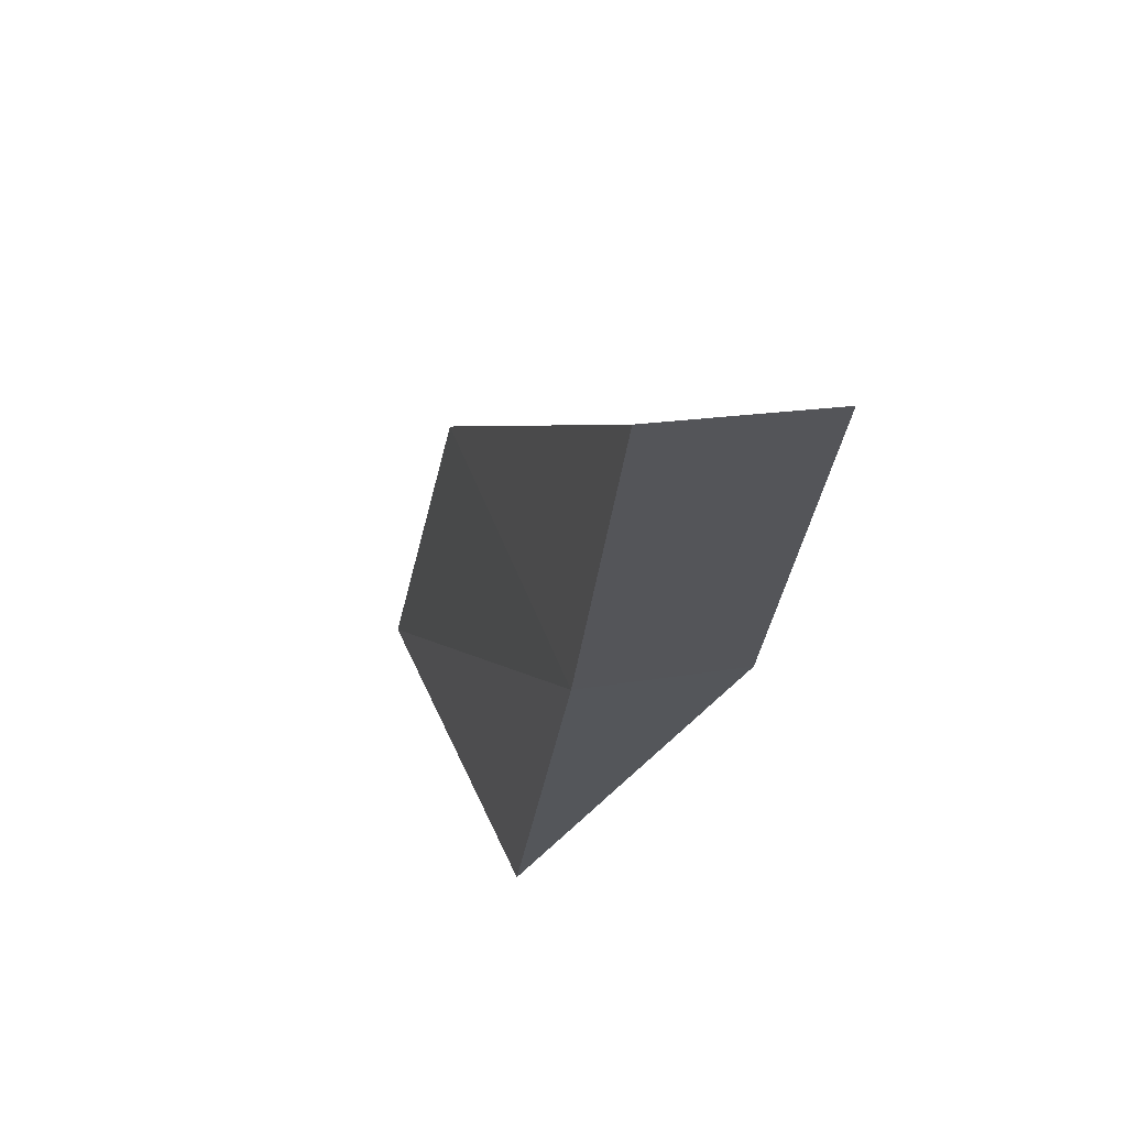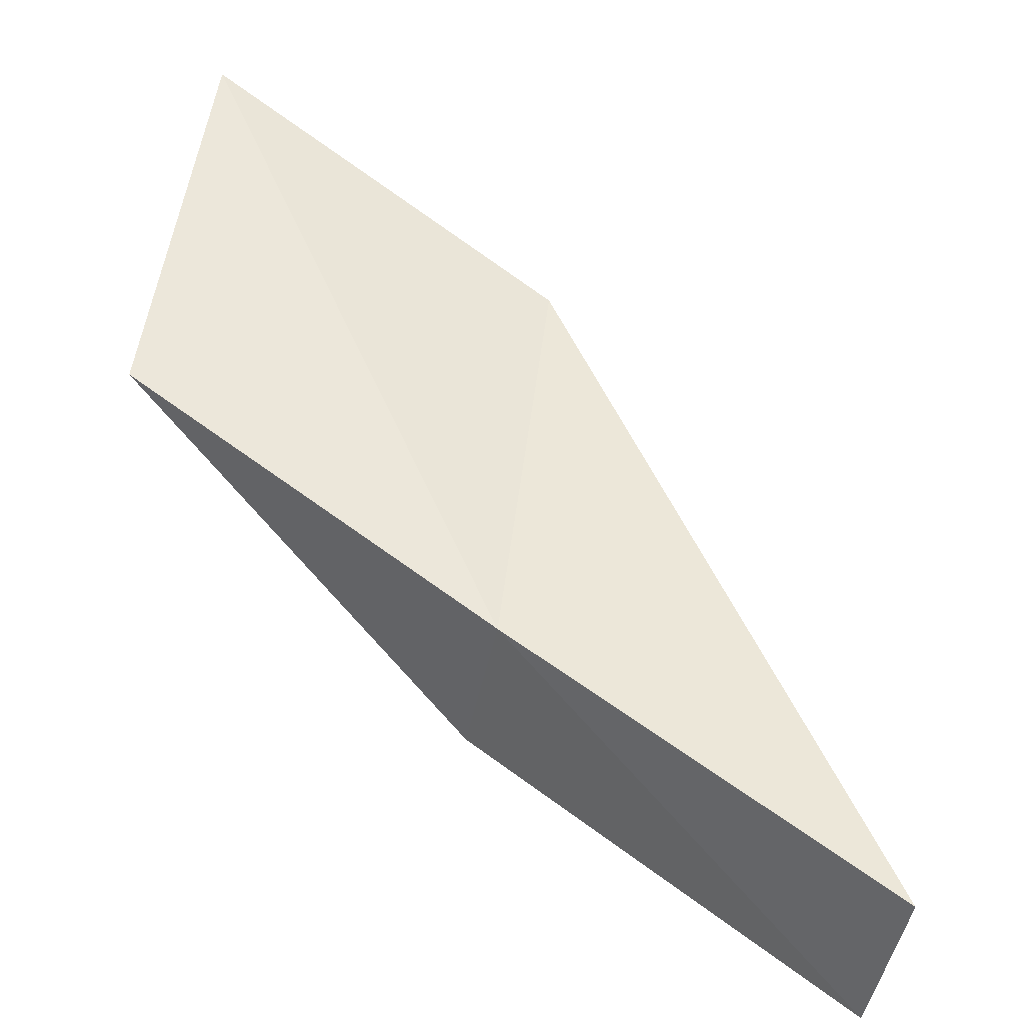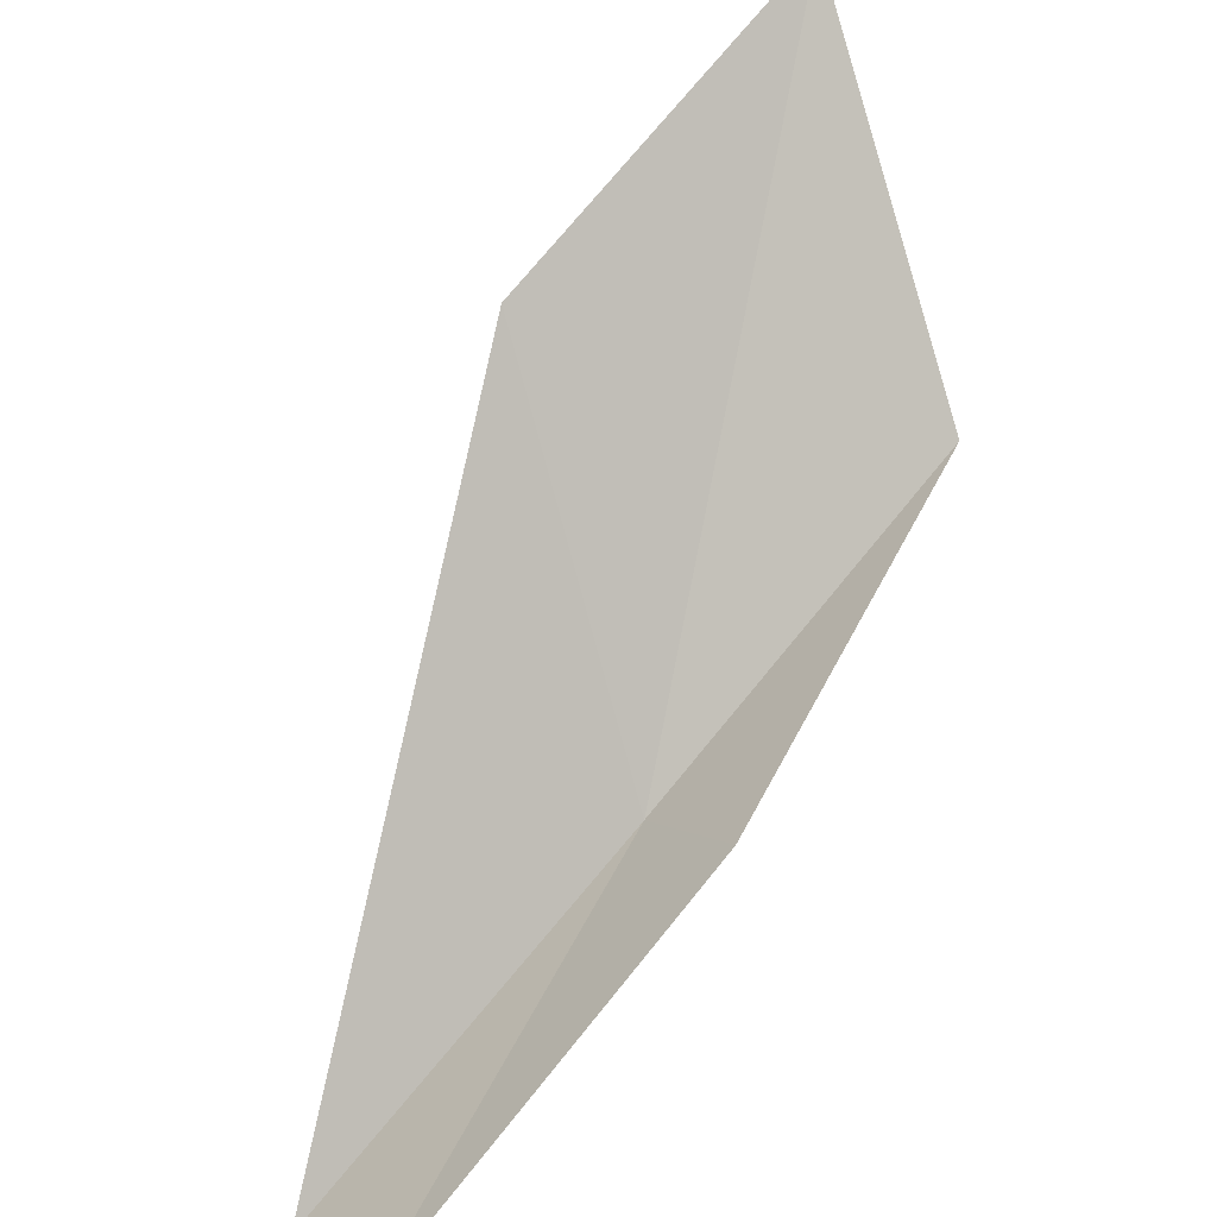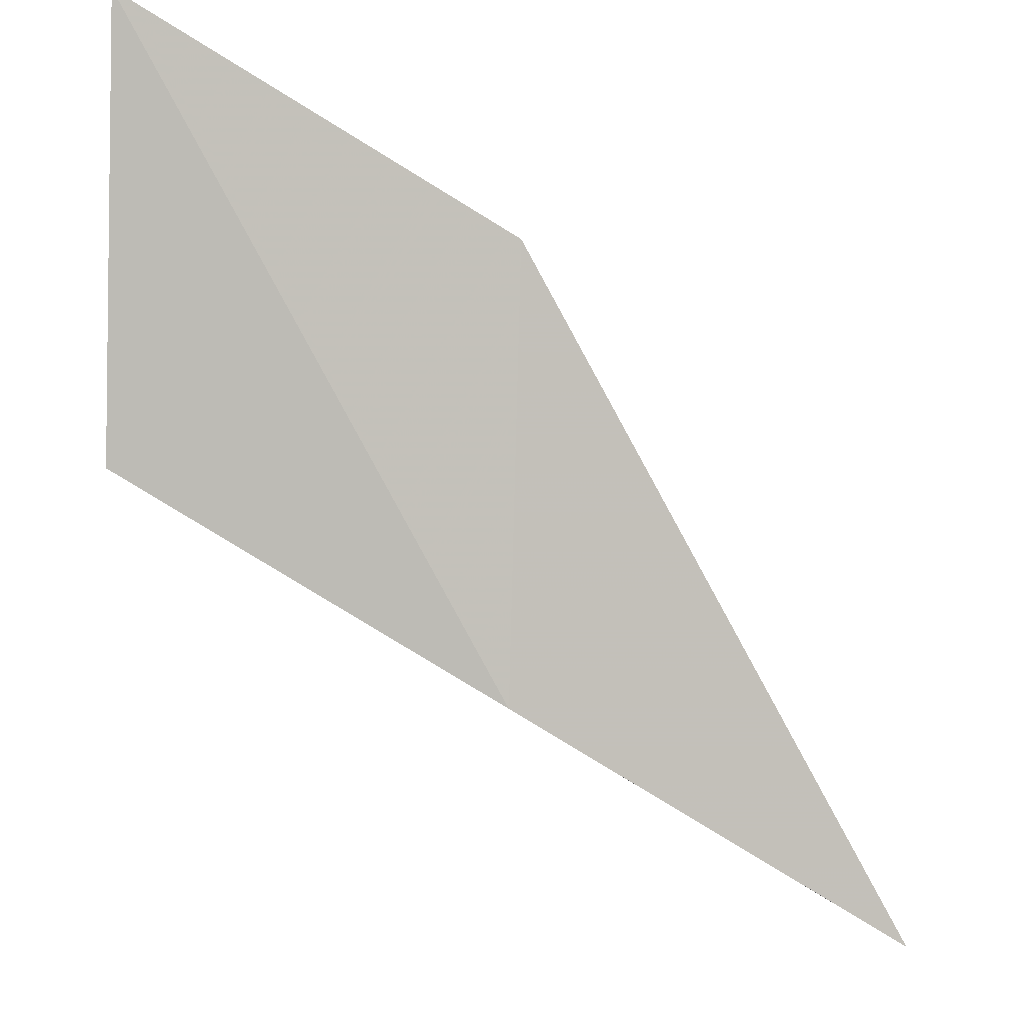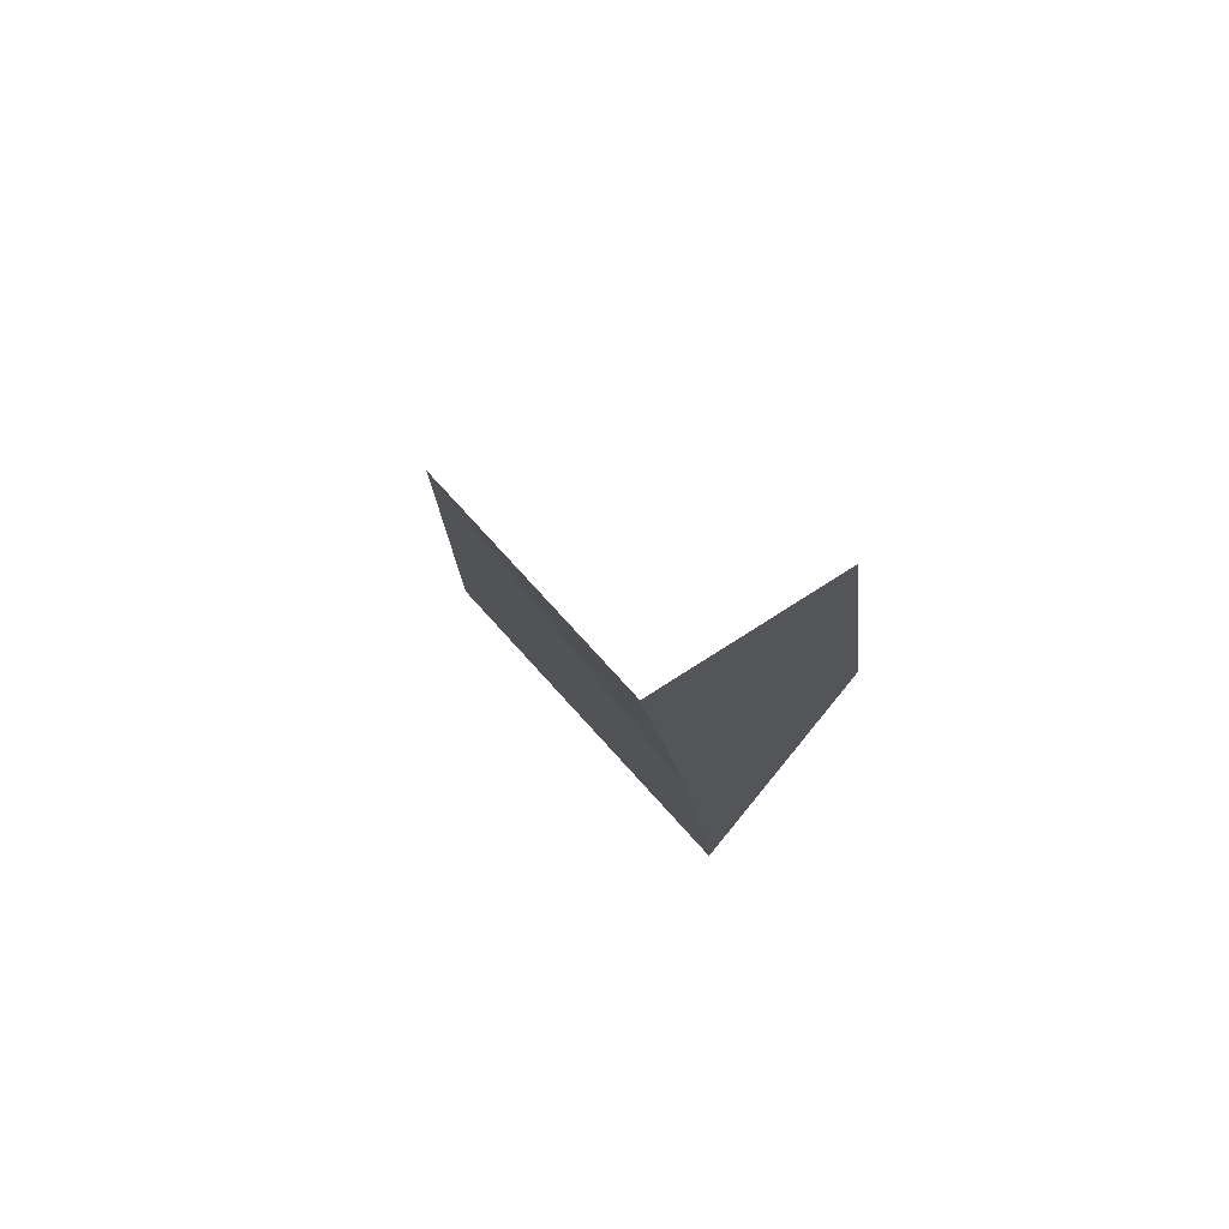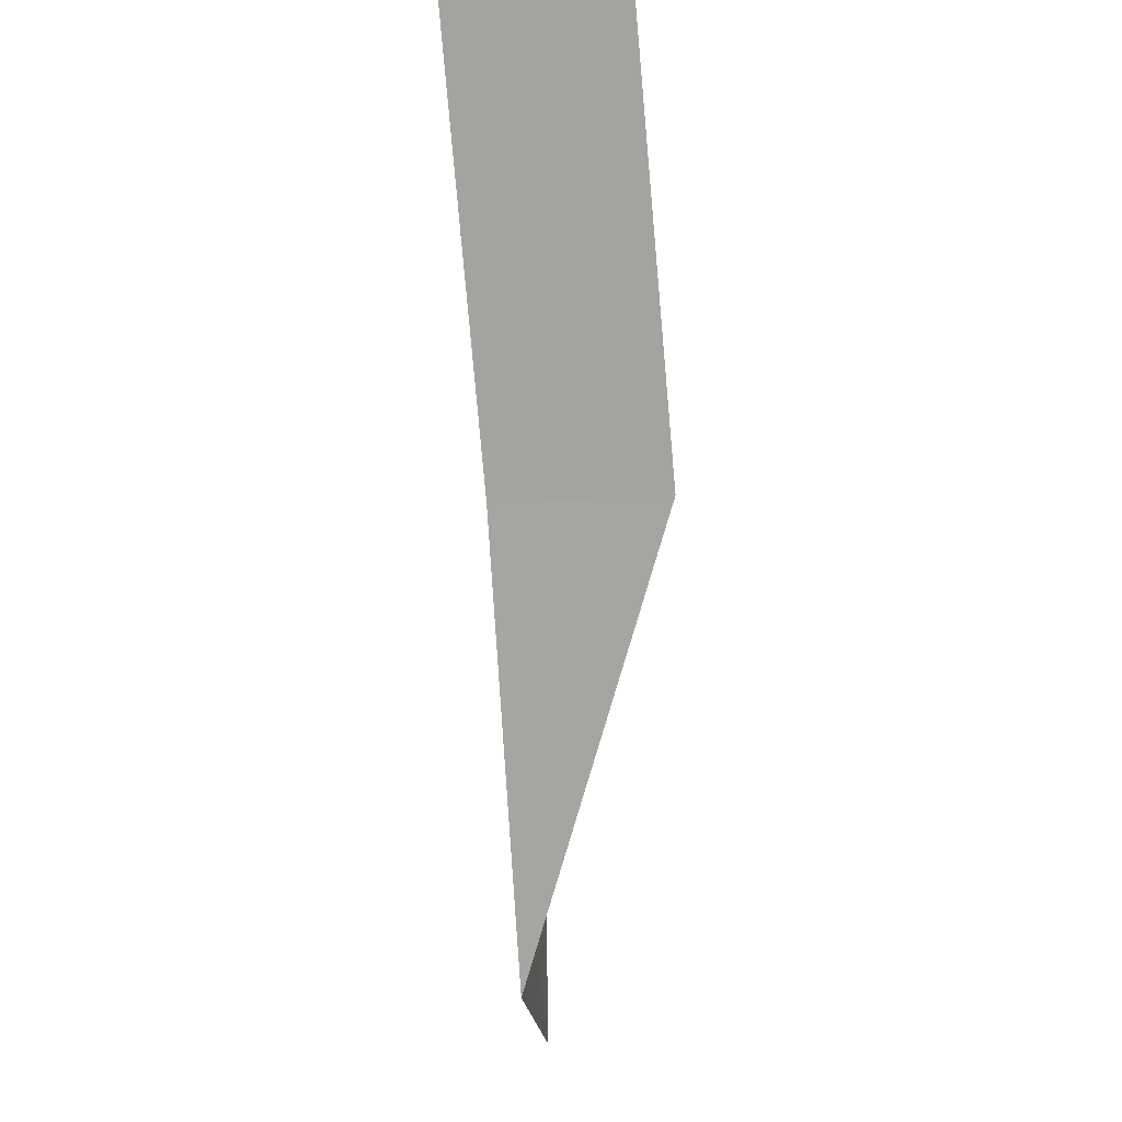
<metadata>
{"format":"obj","ext":"obj","renderer":"f3d","projection":"perspective","resolution":1024,"background":"white","views":[{"elev":33.7,"azim":16.2,"up":"+Z"},{"elev":-74.0,"azim":-102.7,"up":"+Y"},{"elev":35.9,"azim":59.7,"up":"+Y"},{"elev":-28.5,"azim":-92.9,"up":"+Y"},{"elev":-36.7,"azim":20.2,"up":"+Y"},{"elev":-15.4,"azim":37.1,"up":"+Z"}]}
</metadata>
<code>
v 19.11 10.35 14
v 18.54 11.34 12
v 19.83 10.75 14
v 17.23 13.25 12
v 17.9 12.33 14
v 19.62 9.34 16
v 20.36 9.693 16
f 1 3 2
f 1 2 4
f 1 4 5
f 1 5 6
f 1 6 7
f 1 7 3

</code>
